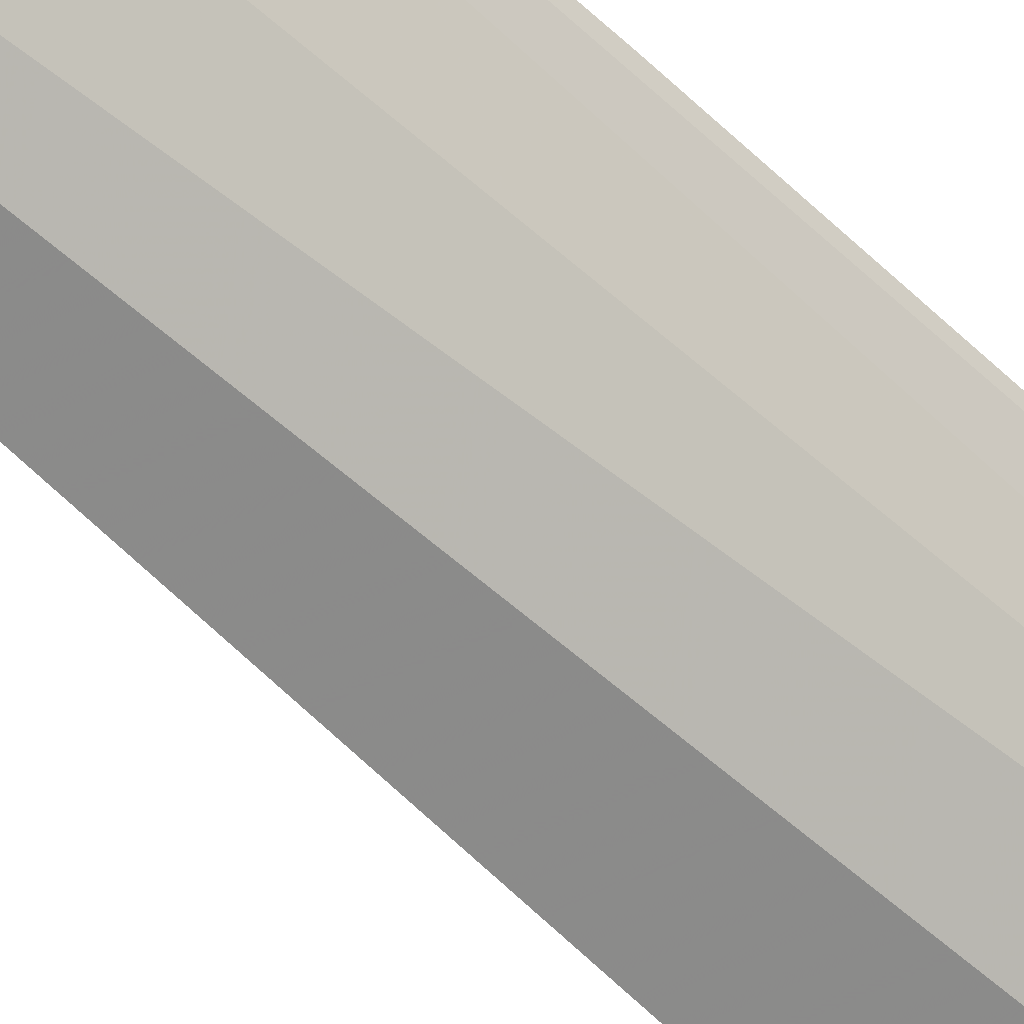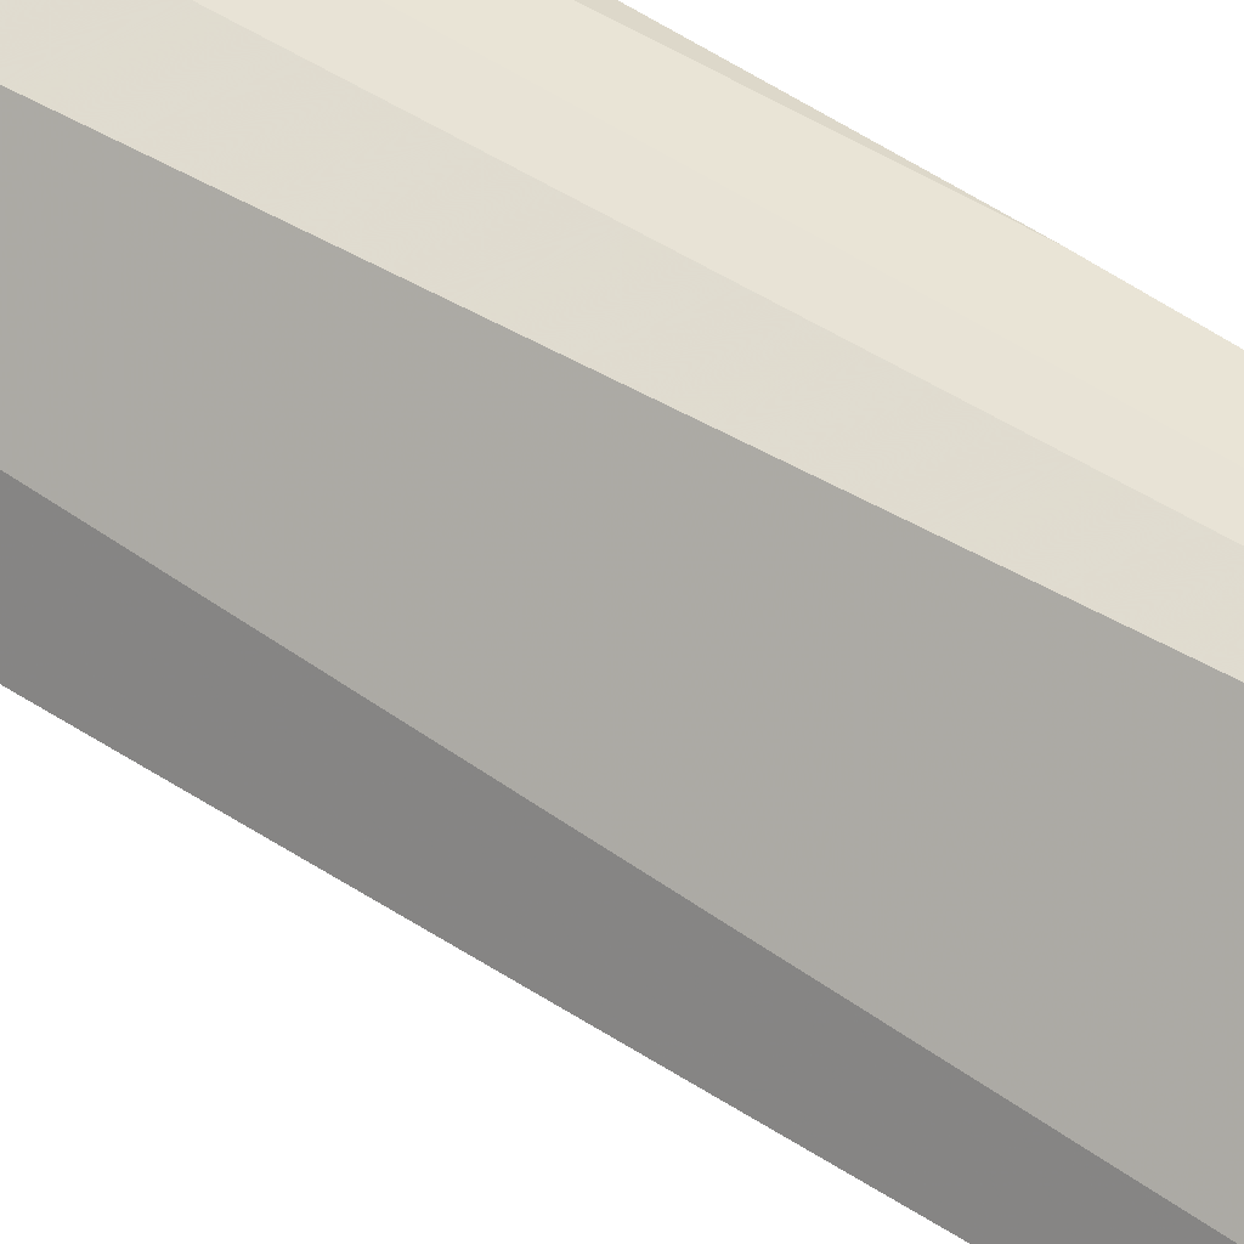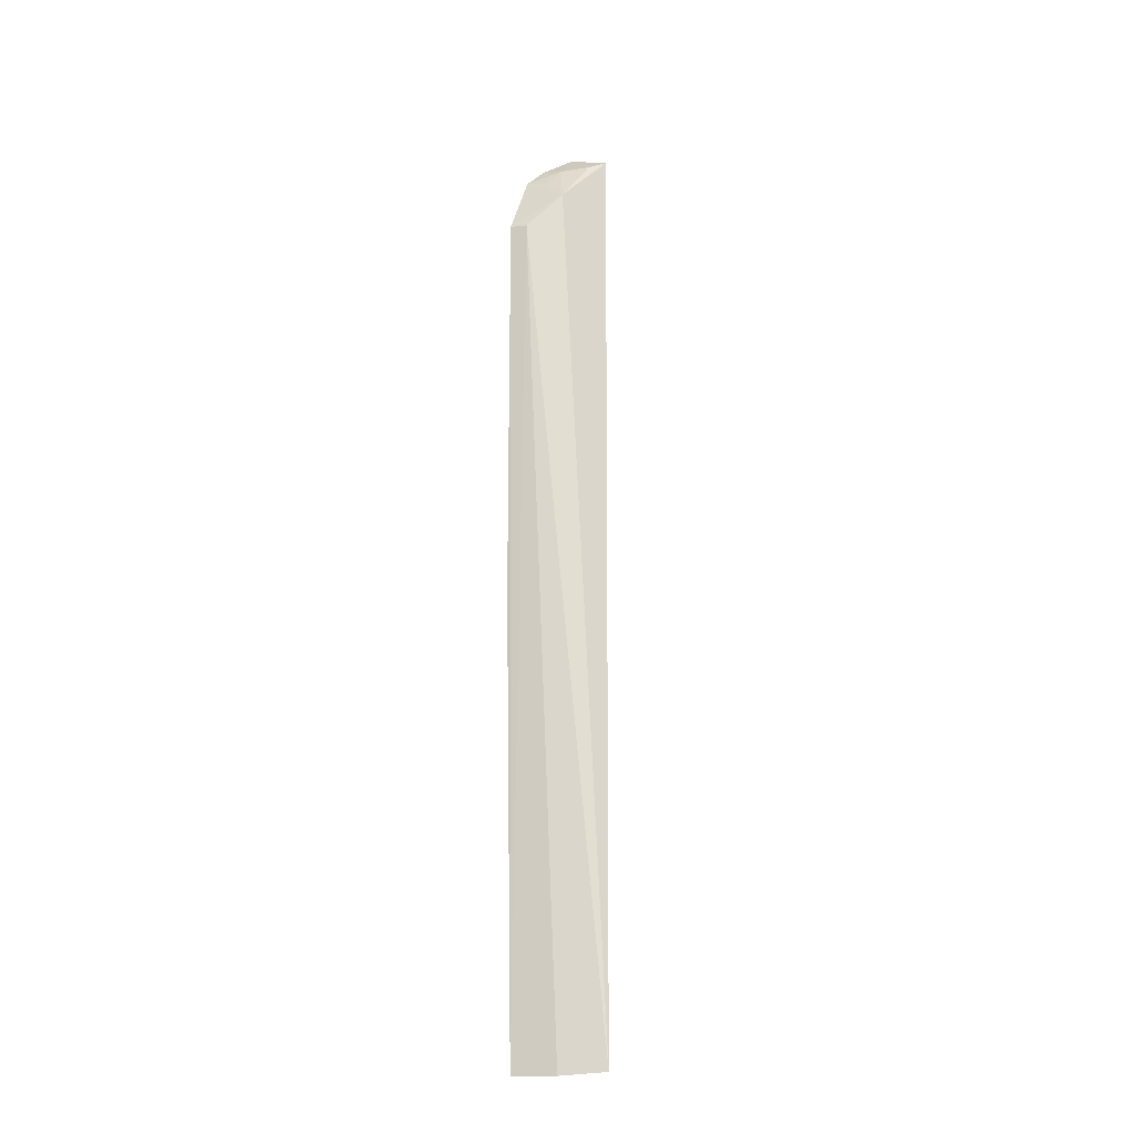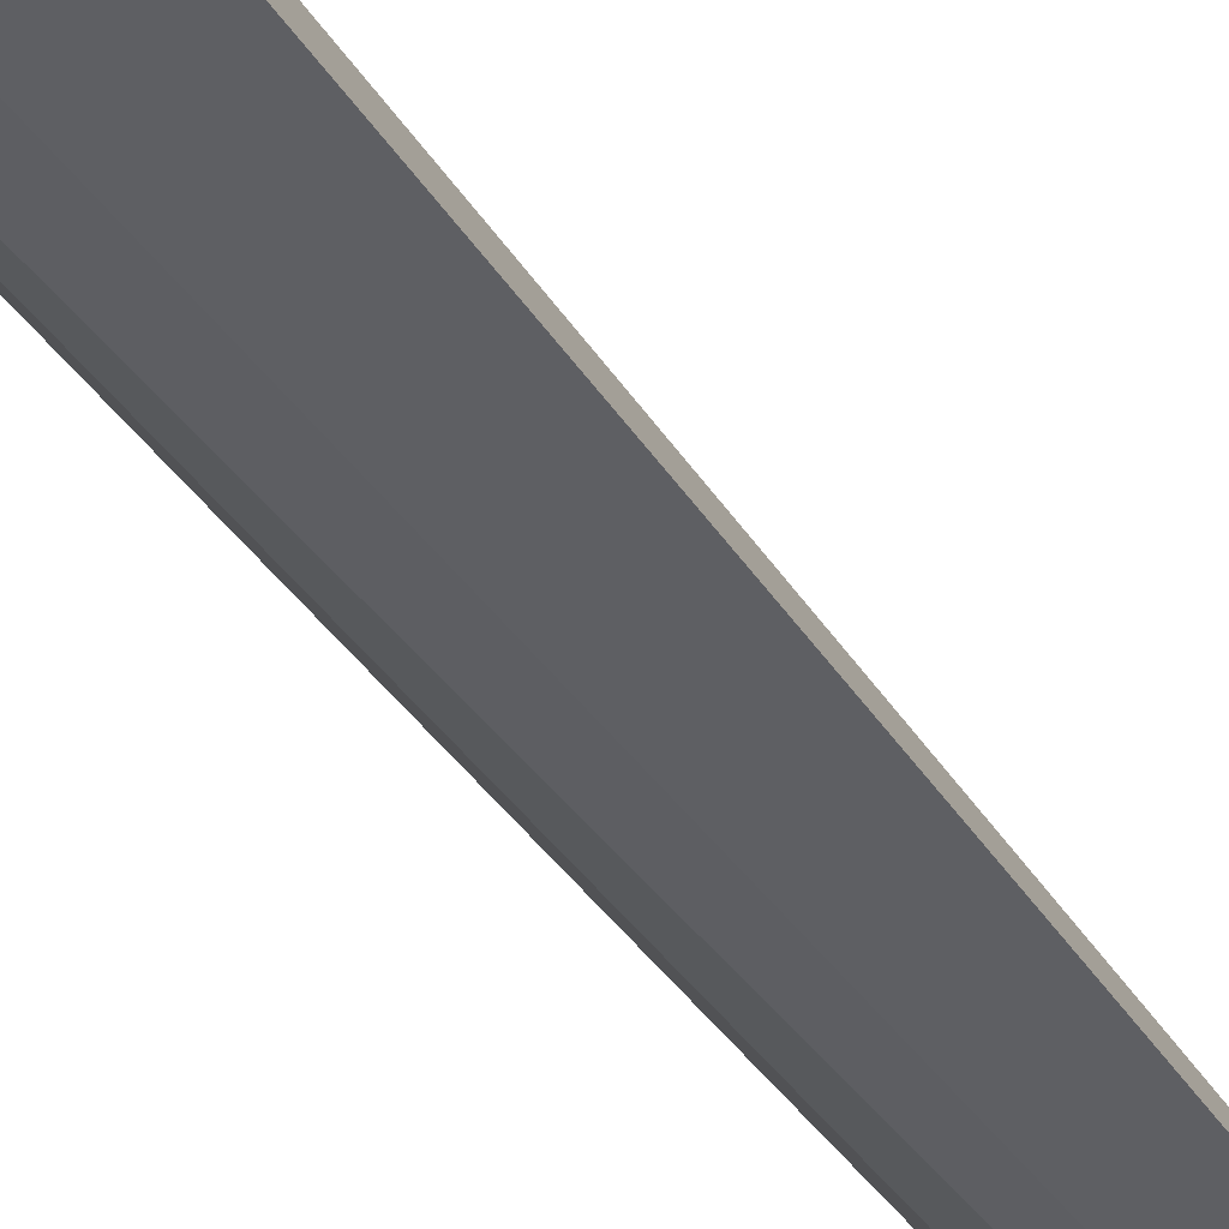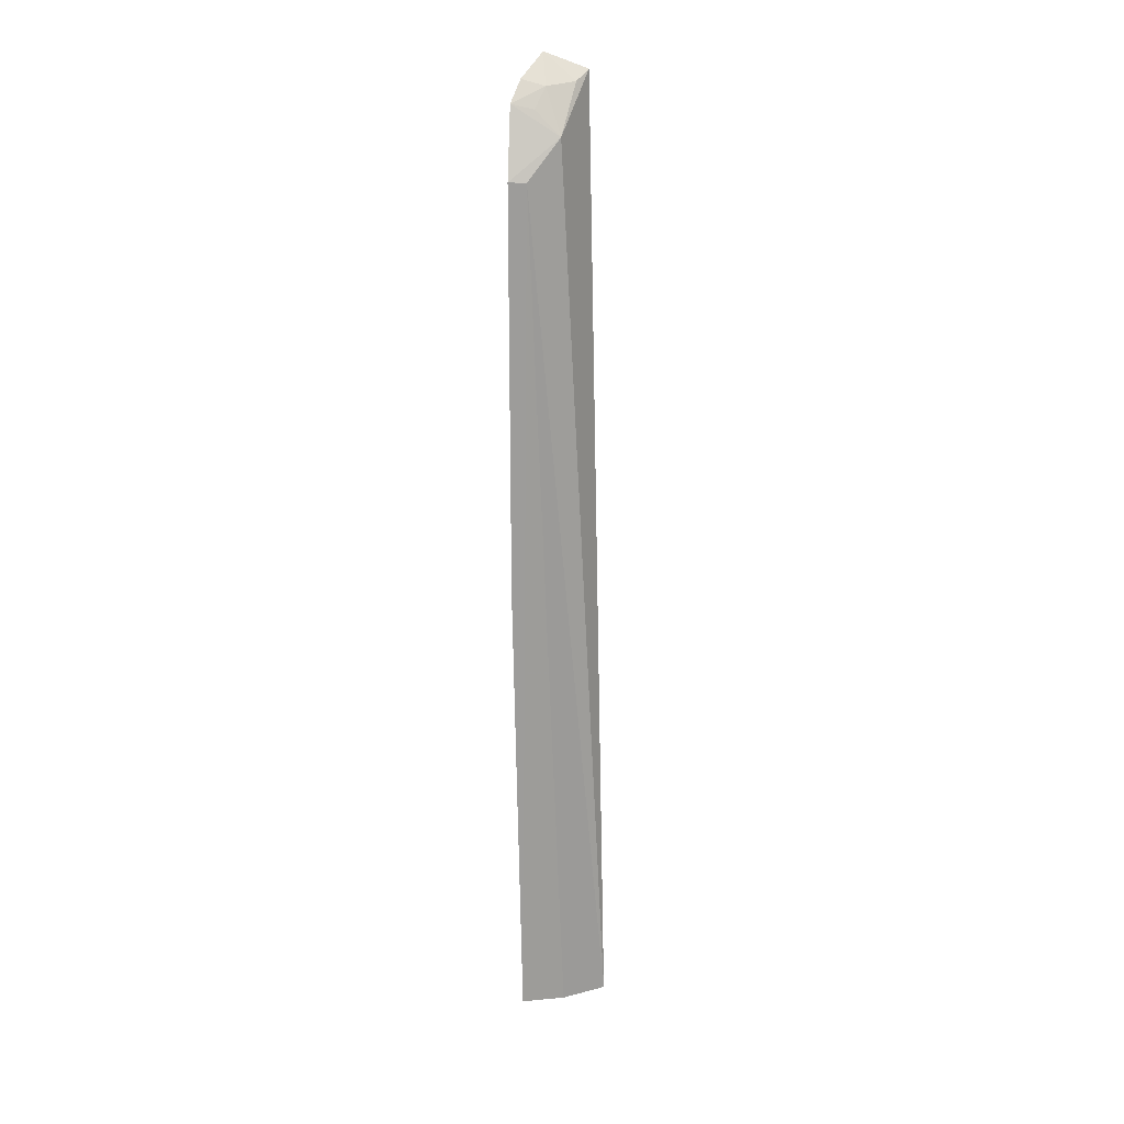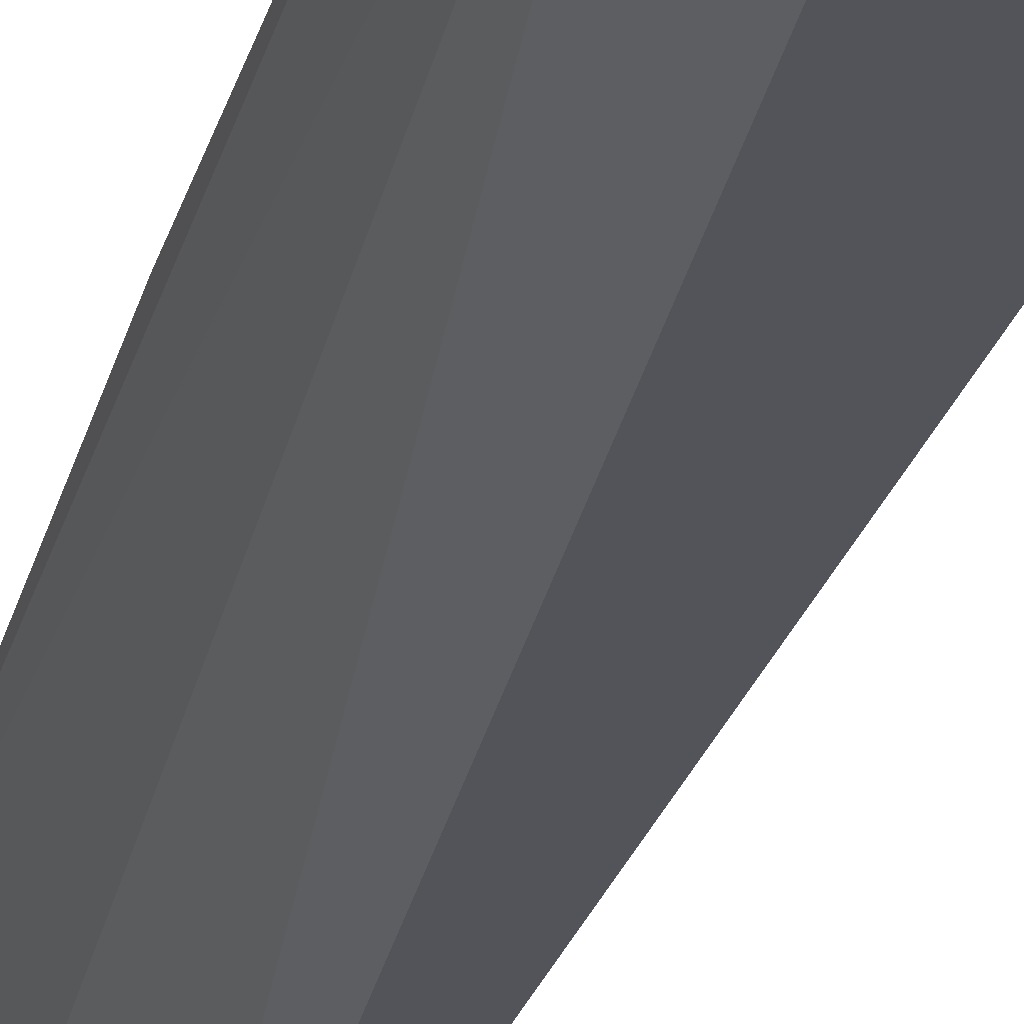
<metadata>
{"format":"obj","ext":"obj","renderer":"f3d","projection":"perspective","resolution":1024,"background":"white","views":[{"elev":-56.2,"azim":-135.9,"up":"+Y"},{"elev":41.2,"azim":131.0,"up":"+Y"},{"elev":-20.2,"azim":-42.4,"up":"+Z"},{"elev":-50.4,"azim":36.5,"up":"+Y"},{"elev":20.0,"azim":-72.1,"up":"+Z"},{"elev":-15.8,"azim":-8.8,"up":"+Y"}]}
</metadata>
<code>
v -0.1139 -0.1027 0.2571
v -0.1353 -0.1219 -0.3096
v -0.1212 -0.07856 0.2664
v -0.1514 -0.06972 0.2412
v -0.1634 -0.08308 0.2011
v -0.1654 -0.07784 -0.3106
v -0.1365 -0.08502 0.2495
v -0.1459 -0.09688 0.2238
v -0.1399 -0.07182 0.2533
v -0.1684 -0.07389 0.2017
v -0.1524 -0.1006 -0.3113
v -0.1248 -0.09879 0.2515
v -0.1463 -0.08194 0.238
v -0.1677 -0.07369 -0.0362
f 1 2 3
f 6 3 2
f 8 5 2
f 8 2 1
f 9 6 4
f 9 3 6
f 9 7 3
f 9 4 7
f 10 6 5
f 10 8 4
f 10 5 8
f 11 6 2
f 11 2 5
f 11 5 6
f 12 1 3
f 12 3 7
f 12 8 1
f 12 7 8
f 13 8 7
f 13 7 4
f 13 4 8
f 14 10 4
f 14 4 6
f 14 6 10

</code>
